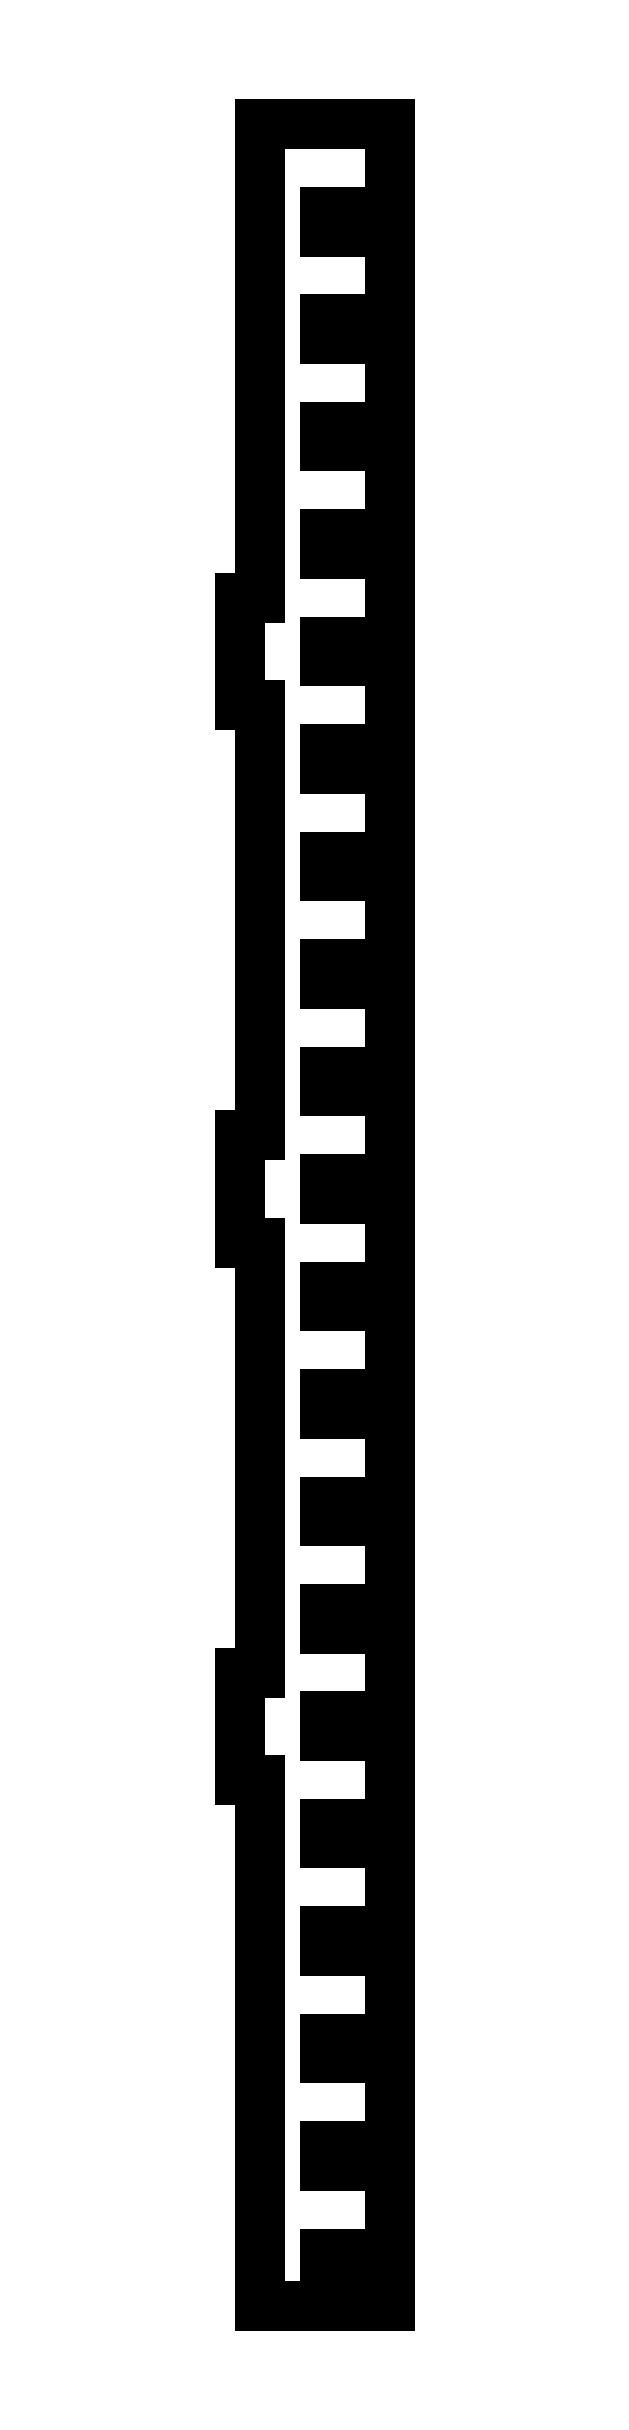
<metadata>
{"format":"dxf","ext":"dxf","renderer":"ezdxf+matplotlib","layout":"modelspace","background":"white","min_lineweight":24,"dpi":150}
</metadata>
<code>
0
SECTION
2
ENTITIES
0
LINE
8
Sketch001
10
20
20
-3
30
0
11
20
21
-8
31
0
0
LINE
8
Sketch001
10
20
20
-8
30
0
11
0
21
-8
31
0
0
LINE
8
Sketch001
10
0
20
-8
30
0
11
0
21
0
31
0
0
LINE
8
Sketch001
10
0
20
7.674e-27
30
0
11
0
21
72.75
31
0
0
LINE
8
Sketch001
10
-3
20
72.75
30
0
11
0
21
72.75
31
0
0
LINE
8
Sketch001
10
-3
20
89.25
30
0
11
-3
21
72.75
31
0
0
LINE
8
Sketch001
10
0
20
89.25
30
0
11
-3
21
89.25
31
0
0
LINE
8
Sketch001
10
0
20
89.25
30
0
11
0
21
155.2
31
0
0
LINE
8
Sketch001
10
-3
20
155.2
30
0
11
0
21
155.2
31
0
0
LINE
8
Sketch001
10
-3
20
171.8
30
0
11
-3
21
155.2
31
0
0
LINE
8
Sketch001
10
0
20
171.8
30
0
11
-3
21
171.8
31
0
0
LINE
8
Sketch001
10
1.481e-20
20
171.8
30
0
11
-1.737e-20
21
237.8
31
0
0
LINE
8
Sketch001
10
-3
20
237.8
30
0
11
0
21
237.8
31
0
0
LINE
8
Sketch001
10
-3
20
254.2
30
0
11
-3
21
237.8
31
0
0
LINE
8
Sketch001
10
0
20
254.2
30
0
11
-3
21
254.2
31
0
0
LINE
8
Sketch001
10
-2.645e-20
20
254.2
30
0
11
-5.421e-20
21
327
31
0
0
LINE
8
Sketch001
10
-5.421e-20
20
327
30
0
11
20
21
327
31
0
0
LINE
8
Sketch001
10
20
20
327
30
0
11
20
21
313.5
31
0
0
LINE
8
Sketch001
10
20
20
313.5
30
0
11
10
21
313.5
31
0
0
LINE
8
Sketch001
10
10
20
313.5
30
0
11
10
21
310.5
31
0
0
LINE
8
Sketch001
10
10
20
310.5
30
0
11
20
21
310.5
31
0
0
LINE
8
Sketch001
10
20
20
310.5
30
0
11
20
21
297
31
0
0
LINE
8
Sketch001
10
20
20
297
30
0
11
10
21
297
31
0
0
LINE
8
Sketch001
10
10
20
297
30
0
11
10
21
294
31
0
0
LINE
8
Sketch001
10
10
20
294
30
0
11
20
21
294
31
0
0
LINE
8
Sketch001
10
20
20
294
30
0
11
20
21
280.5
31
0
0
LINE
8
Sketch001
10
20
20
280.5
30
0
11
10
21
280.5
31
0
0
LINE
8
Sketch001
10
10
20
280.5
30
0
11
10
21
277.5
31
0
0
LINE
8
Sketch001
10
10
20
277.5
30
0
11
20
21
277.5
31
0
0
LINE
8
Sketch001
10
20
20
277.5
30
0
11
20
21
264
31
0
0
LINE
8
Sketch001
10
20
20
264
30
0
11
10
21
264
31
0
0
LINE
8
Sketch001
10
10
20
264
30
0
11
10
21
261
31
0
0
LINE
8
Sketch001
10
10
20
261
30
0
11
20
21
261
31
0
0
LINE
8
Sketch001
10
20
20
261
30
0
11
20
21
247.5
31
0
0
LINE
8
Sketch001
10
20
20
247.5
30
0
11
10
21
247.5
31
0
0
LINE
8
Sketch001
10
10
20
247.5
30
0
11
10
21
244.5
31
0
0
LINE
8
Sketch001
10
10
20
244.5
30
0
11
20
21
244.5
31
0
0
LINE
8
Sketch001
10
20
20
244.5
30
0
11
20
21
231
31
0
0
LINE
8
Sketch001
10
20
20
231
30
0
11
10
21
231
31
0
0
LINE
8
Sketch001
10
10
20
231
30
0
11
10
21
228
31
0
0
LINE
8
Sketch001
10
10
20
228
30
0
11
20
21
228
31
0
0
LINE
8
Sketch001
10
20
20
228
30
0
11
20
21
214.5
31
0
0
LINE
8
Sketch001
10
20
20
214.5
30
0
11
10
21
214.5
31
0
0
LINE
8
Sketch001
10
10
20
214.5
30
0
11
10
21
211.5
31
0
0
LINE
8
Sketch001
10
10
20
211.5
30
0
11
20
21
211.5
31
0
0
LINE
8
Sketch001
10
20
20
211.5
30
0
11
20
21
198
31
0
0
LINE
8
Sketch001
10
20
20
198
30
0
11
10
21
198
31
0
0
LINE
8
Sketch001
10
10
20
198
30
0
11
10
21
195
31
0
0
LINE
8
Sketch001
10
10
20
195
30
0
11
20
21
195
31
0
0
LINE
8
Sketch001
10
20
20
195
30
0
11
20
21
181.5
31
0
0
LINE
8
Sketch001
10
20
20
181.5
30
0
11
10
21
181.5
31
0
0
LINE
8
Sketch001
10
10
20
181.5
30
0
11
10
21
178.5
31
0
0
LINE
8
Sketch001
10
10
20
178.5
30
0
11
20
21
178.5
31
0
0
LINE
8
Sketch001
10
20
20
178.5
30
0
11
20
21
165
31
0
0
LINE
8
Sketch001
10
20
20
165
30
0
11
10
21
165
31
0
0
LINE
8
Sketch001
10
10
20
165
30
0
11
10
21
162
31
0
0
LINE
8
Sketch001
10
10
20
162
30
0
11
20
21
162
31
0
0
LINE
8
Sketch001
10
20
20
162
30
0
11
20
21
148.5
31
0
0
LINE
8
Sketch001
10
20
20
148.5
30
0
11
10
21
148.5
31
0
0
LINE
8
Sketch001
10
10
20
148.5
30
0
11
10
21
145.5
31
0
0
LINE
8
Sketch001
10
10
20
145.5
30
0
11
20
21
145.5
31
0
0
LINE
8
Sketch001
10
20
20
145.5
30
0
11
20
21
132
31
0
0
LINE
8
Sketch001
10
20
20
132
30
0
11
10
21
132
31
0
0
LINE
8
Sketch001
10
10
20
132
30
0
11
10
21
129
31
0
0
LINE
8
Sketch001
10
10
20
129
30
0
11
20
21
129
31
0
0
LINE
8
Sketch001
10
20
20
129
30
0
11
20
21
115.5
31
0
0
LINE
8
Sketch001
10
20
20
115.5
30
0
11
10
21
115.5
31
0
0
LINE
8
Sketch001
10
10
20
115.5
30
0
11
10
21
112.5
31
0
0
LINE
8
Sketch001
10
10
20
112.5
30
0
11
20
21
112.5
31
0
0
LINE
8
Sketch001
10
20
20
112.5
30
0
11
20
21
99
31
0
0
LINE
8
Sketch001
10
20
20
99
30
0
11
10
21
99
31
0
0
LINE
8
Sketch001
10
10
20
99
30
0
11
10
21
96
31
0
0
LINE
8
Sketch001
10
10
20
96
30
0
11
20
21
96
31
0
0
LINE
8
Sketch001
10
20
20
96
30
0
11
20
21
82.5
31
0
0
LINE
8
Sketch001
10
20
20
82.5
30
0
11
10
21
82.5
31
0
0
LINE
8
Sketch001
10
10
20
82.5
30
0
11
10
21
79.5
31
0
0
LINE
8
Sketch001
10
10
20
79.5
30
0
11
20
21
79.5
31
0
0
LINE
8
Sketch001
10
20
20
79.5
30
0
11
20
21
66
31
0
0
LINE
8
Sketch001
10
20
20
66
30
0
11
10
21
66
31
0
0
LINE
8
Sketch001
10
10
20
66
30
0
11
10
21
63
31
0
0
LINE
8
Sketch001
10
10
20
63
30
0
11
20
21
63
31
0
0
LINE
8
Sketch001
10
20
20
63
30
0
11
20
21
49.5
31
0
0
LINE
8
Sketch001
10
20
20
49.5
30
0
11
10
21
49.5
31
0
0
LINE
8
Sketch001
10
10
20
49.5
30
0
11
10
21
46.5
31
0
0
LINE
8
Sketch001
10
10
20
46.5
30
0
11
20
21
46.5
31
0
0
LINE
8
Sketch001
10
20
20
46.5
30
0
11
20
21
33
31
0
0
LINE
8
Sketch001
10
20
20
33
30
0
11
10
21
33
31
0
0
LINE
8
Sketch001
10
10
20
33
30
0
11
10
21
30
31
0
0
LINE
8
Sketch001
10
10
20
30
30
0
11
20
21
30
31
0
0
LINE
8
Sketch001
10
20
20
30
30
0
11
20
21
16.5
31
0
0
LINE
8
Sketch001
10
20
20
16.5
30
0
11
10
21
16.5
31
0
0
LINE
8
Sketch001
10
10
20
16.5
30
0
11
10
21
13.5
31
0
0
LINE
8
Sketch001
10
10
20
13.5
30
0
11
20
21
13.5
31
0
0
LINE
8
Sketch001
10
20
20
13.5
30
0
11
20
21
-8.056e-12
31
0
0
LINE
8
Sketch001
10
10
20
-8.056e-12
30
0
11
20
21
-8.056e-12
31
0
0
LINE
8
Sketch001
10
10
20
-3
30
0
11
10
21
-8.056e-12
31
0
0
LINE
8
Sketch001
10
20
20
-3
30
0
11
10
21
-3
31
0
0
ENDSEC
0
EOF

</code>
